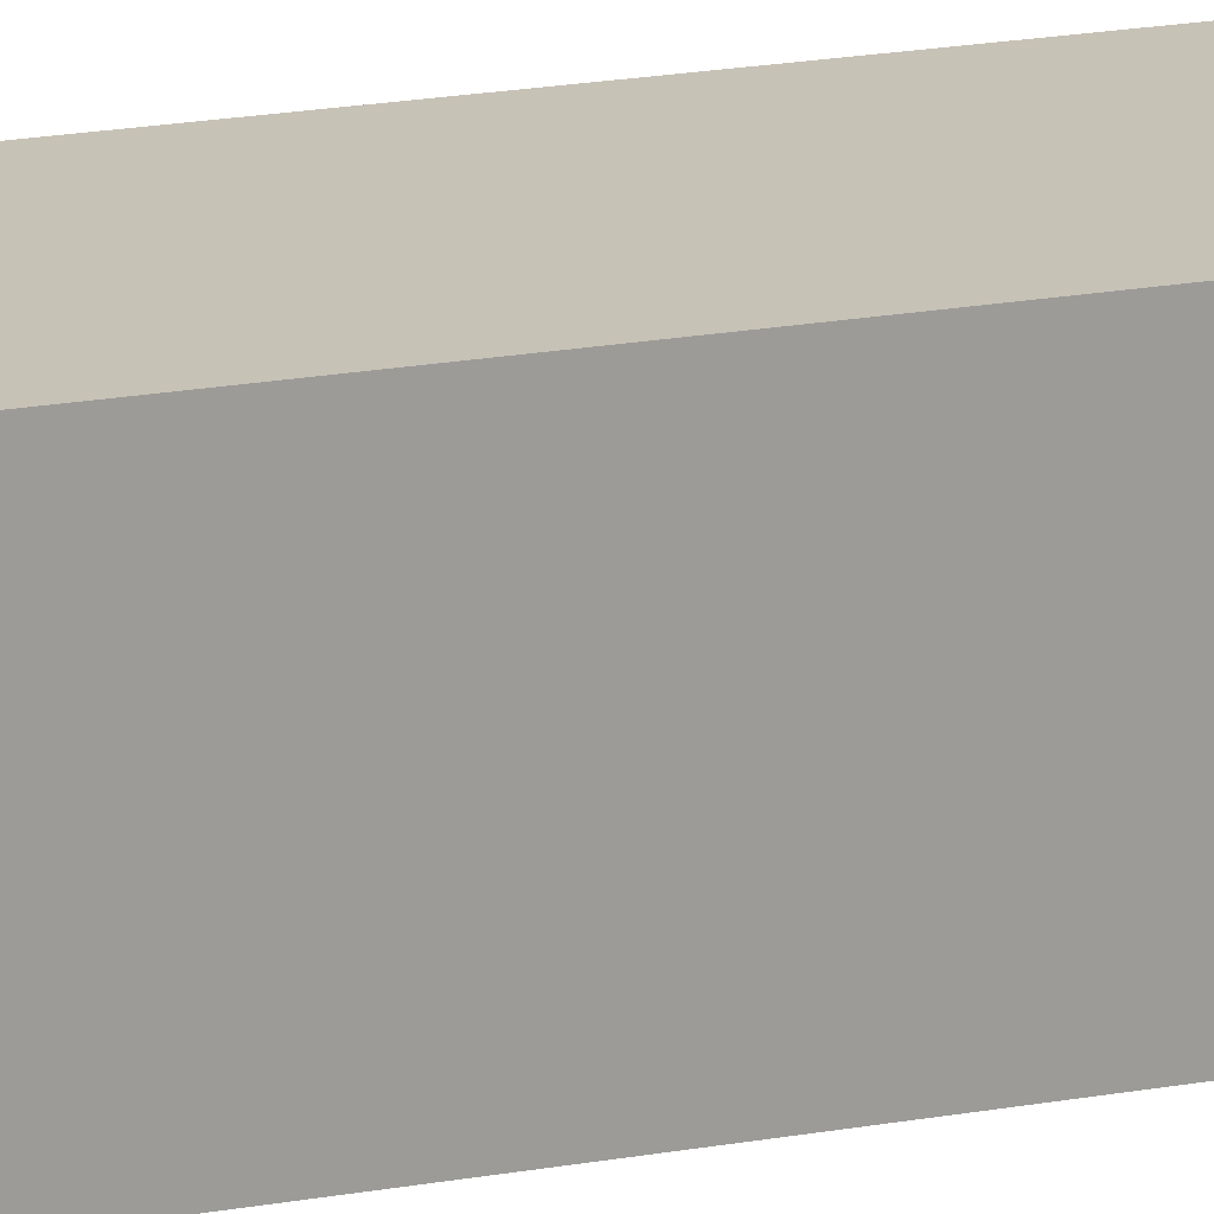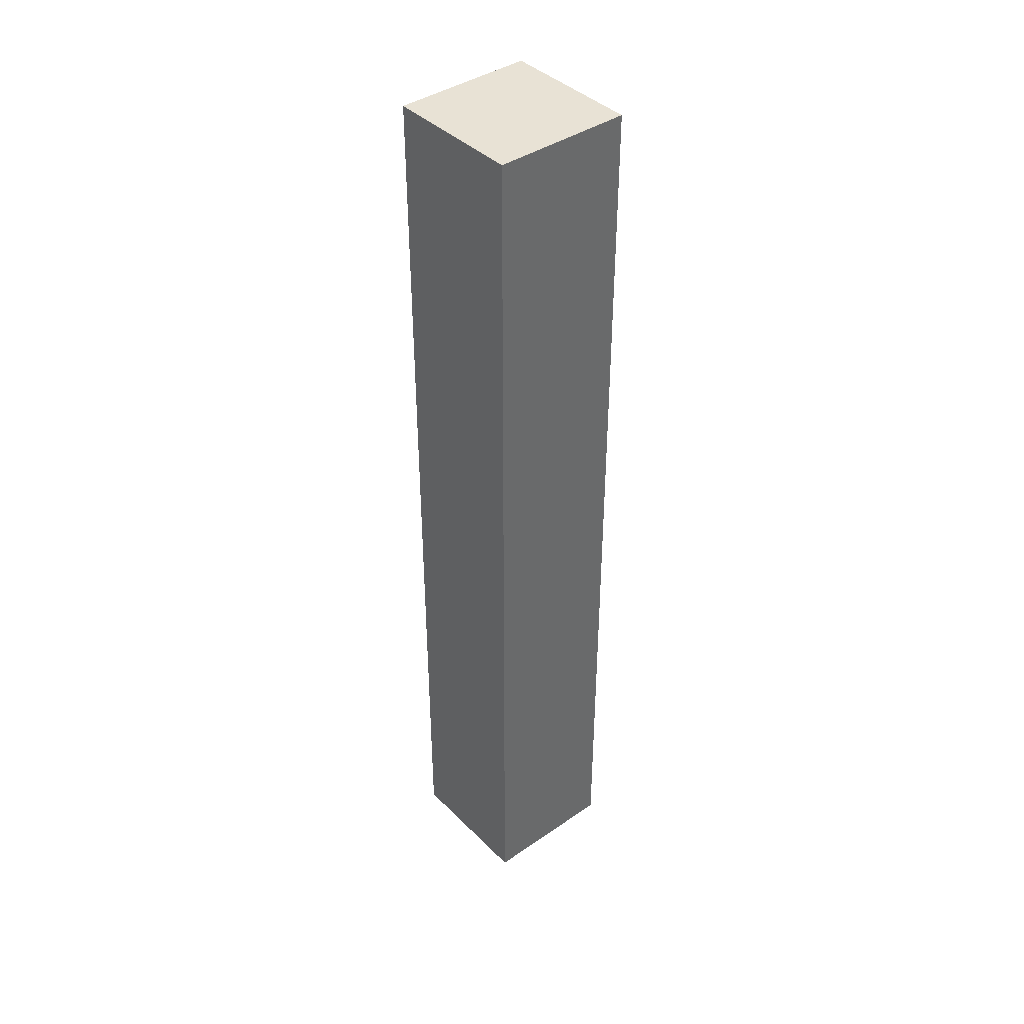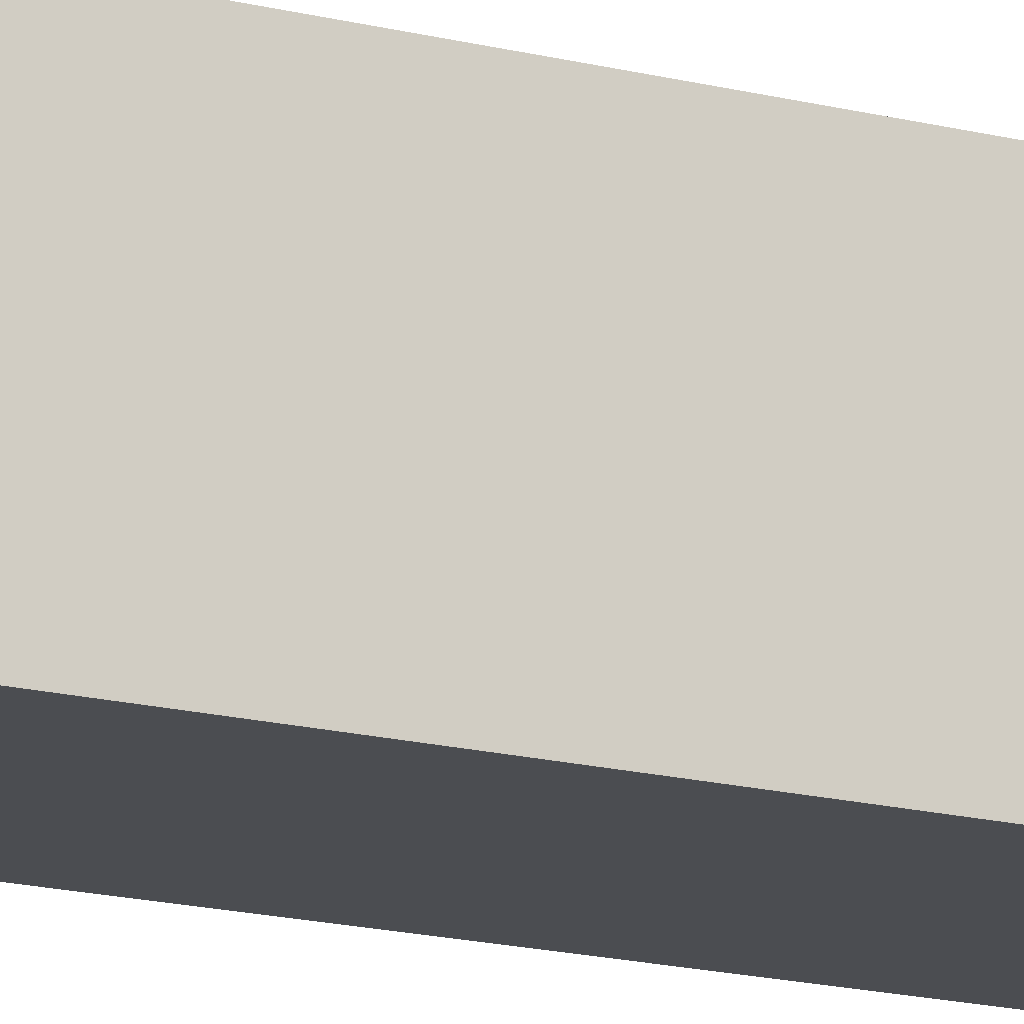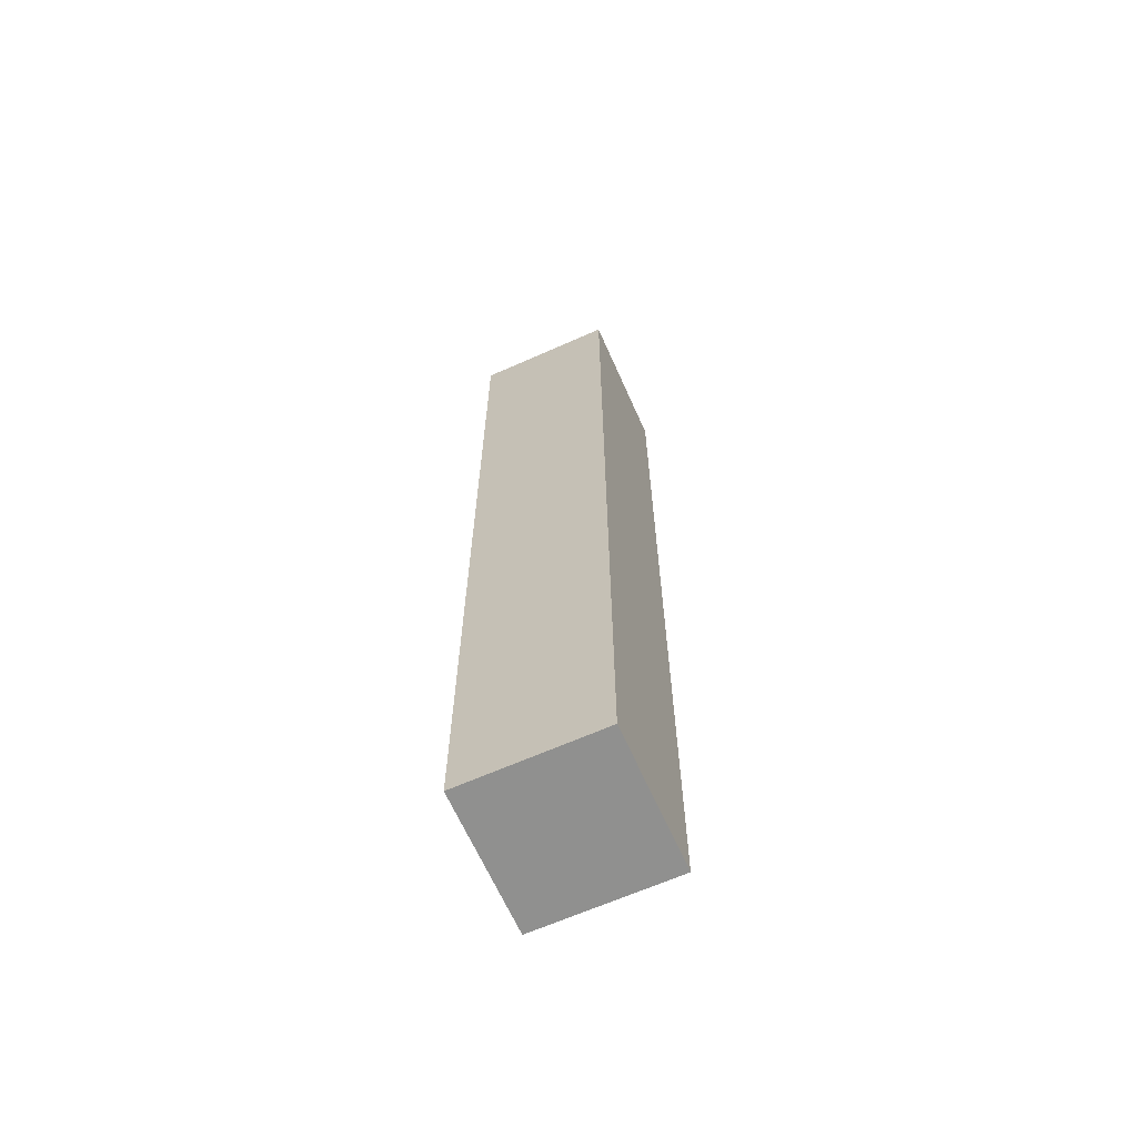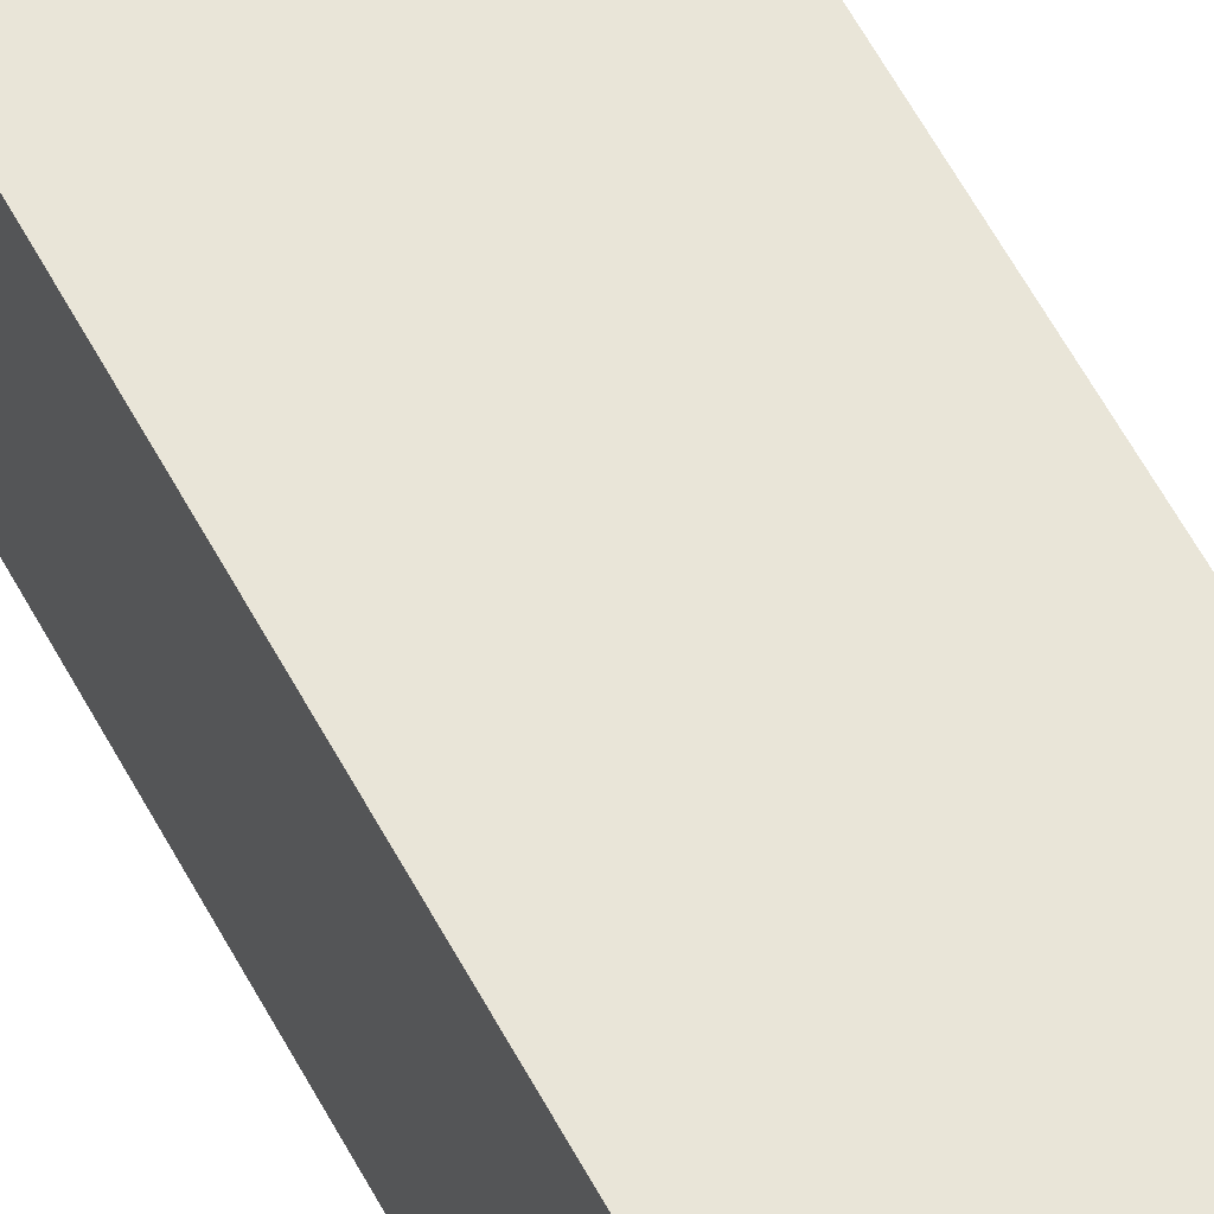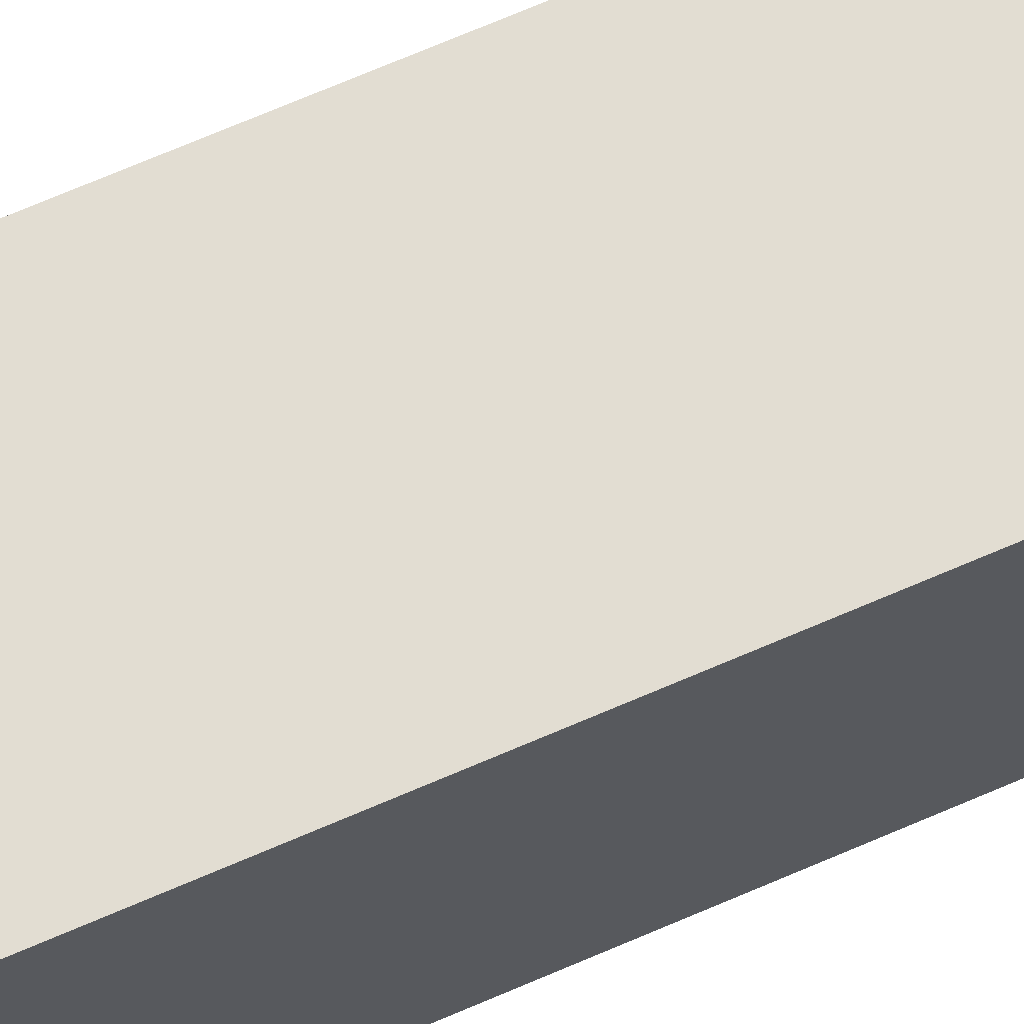
<metadata>
{"format":"obj","ext":"obj","renderer":"f3d","projection":"perspective","resolution":1024,"background":"white","views":[{"elev":19.1,"azim":-109.3,"up":"+Y"},{"elev":40.7,"azim":-129.9,"up":"+Z"},{"elev":-15.5,"azim":60.7,"up":"+Y"},{"elev":-65.6,"azim":24.1,"up":"+Z"},{"elev":59.6,"azim":-28.0,"up":"+Y"},{"elev":68.3,"azim":66.4,"up":"+Y"}]}
</metadata>
<code>
o Valla.082_Cube.024_Cube.116
v 0.08371 0.08397 -0.5721
v 0.08371 0.08397 0.5721
v 0.08397 -0.08371 0.5721
v 0.08397 -0.08371 -0.5721
v -0.08397 0.08371 0.5721
v -0.08371 -0.08397 0.5721
v -0.08371 -0.08397 -0.5721
v -0.08397 0.08371 -0.5721
f 1 2 3 4
f 3 2 5 6
f 4 3 6 7
f 7 6 5 8
f 8 5 2 1
f 1 4 7 8

</code>
